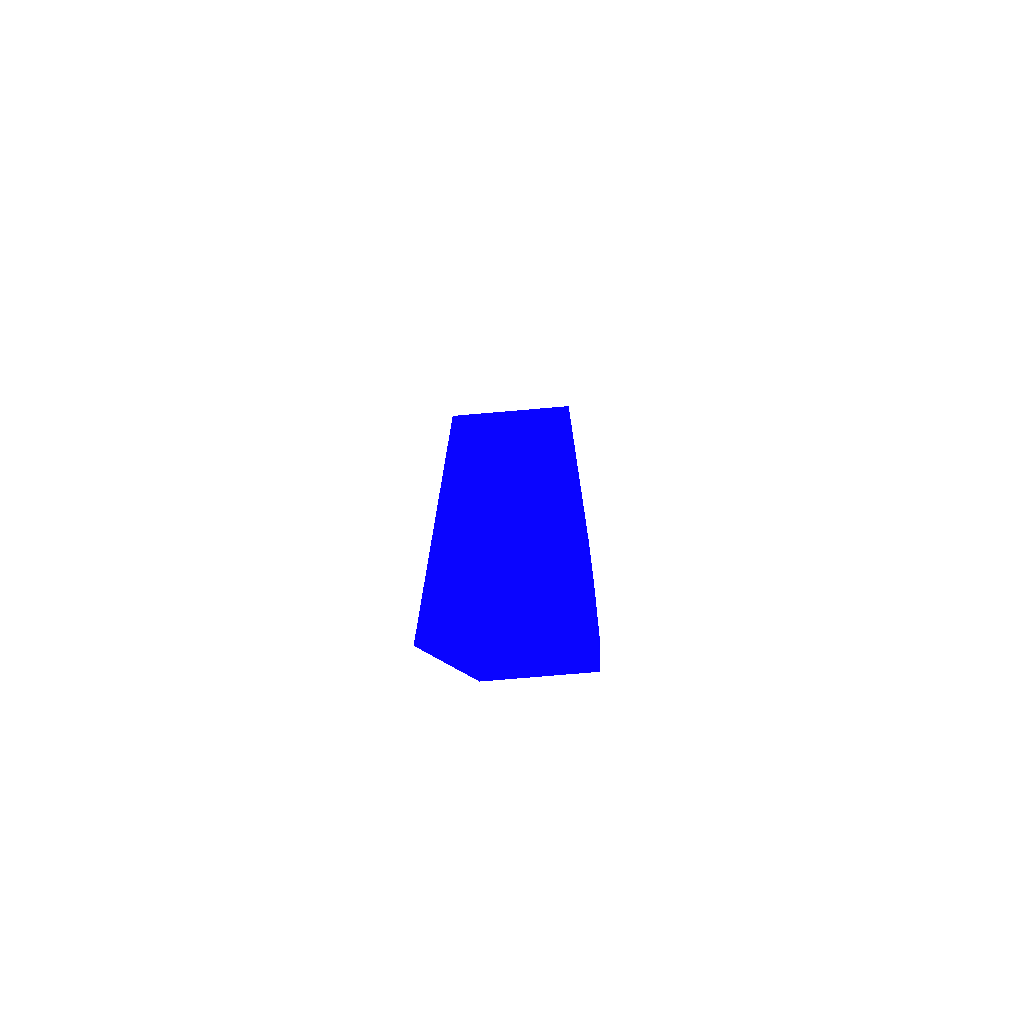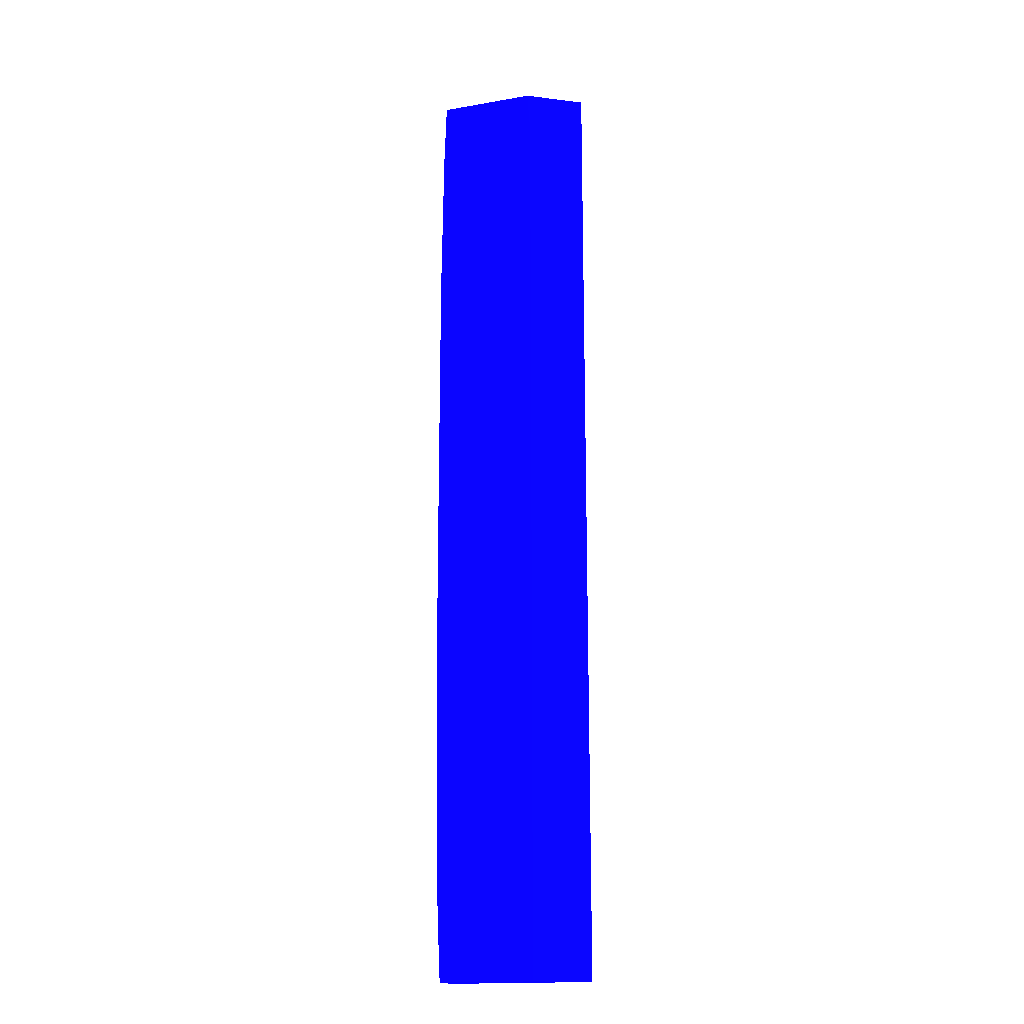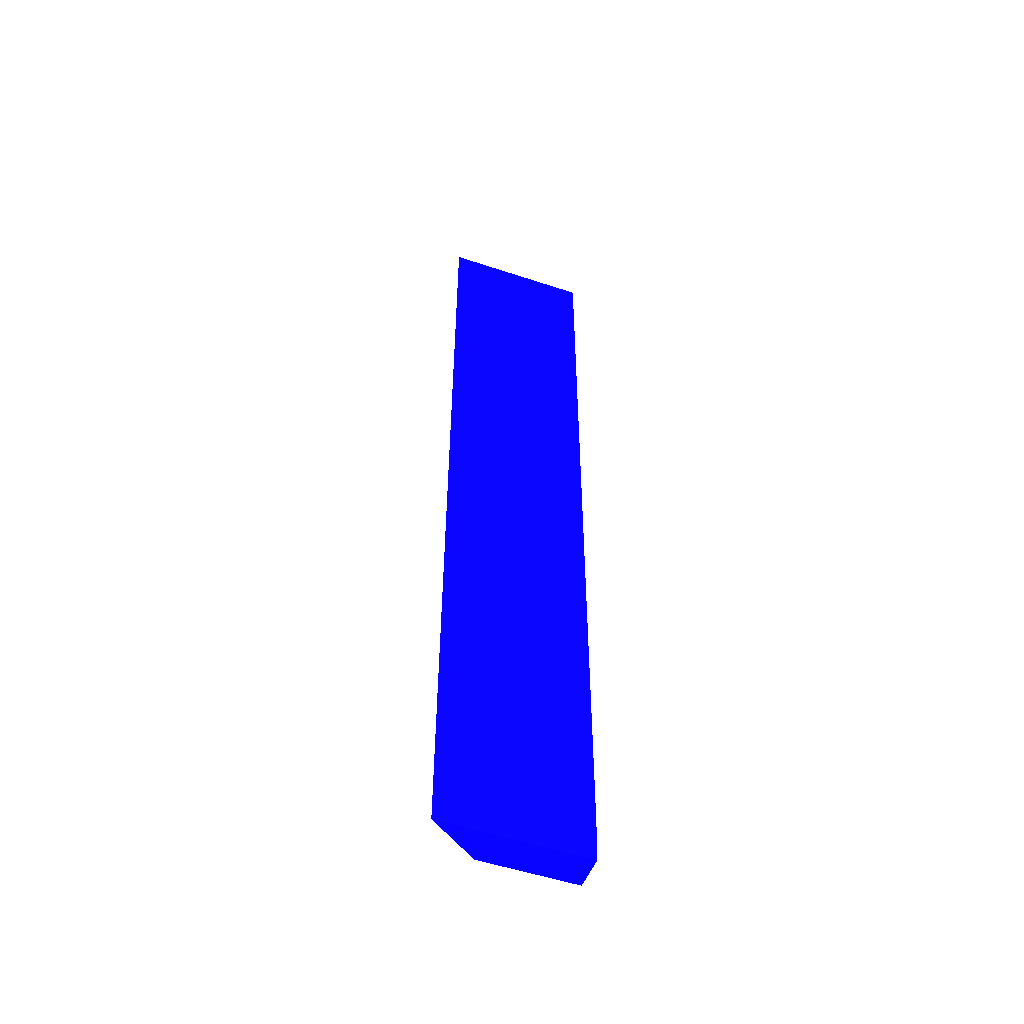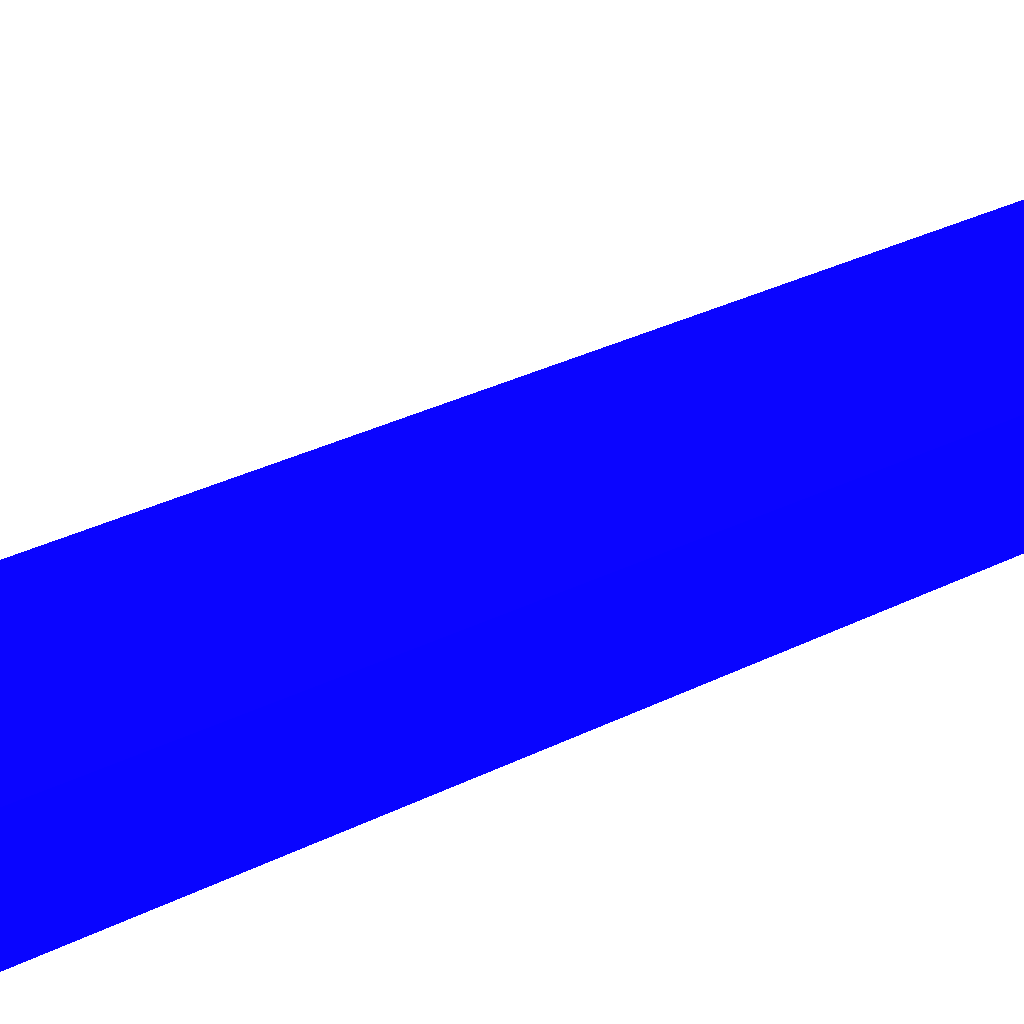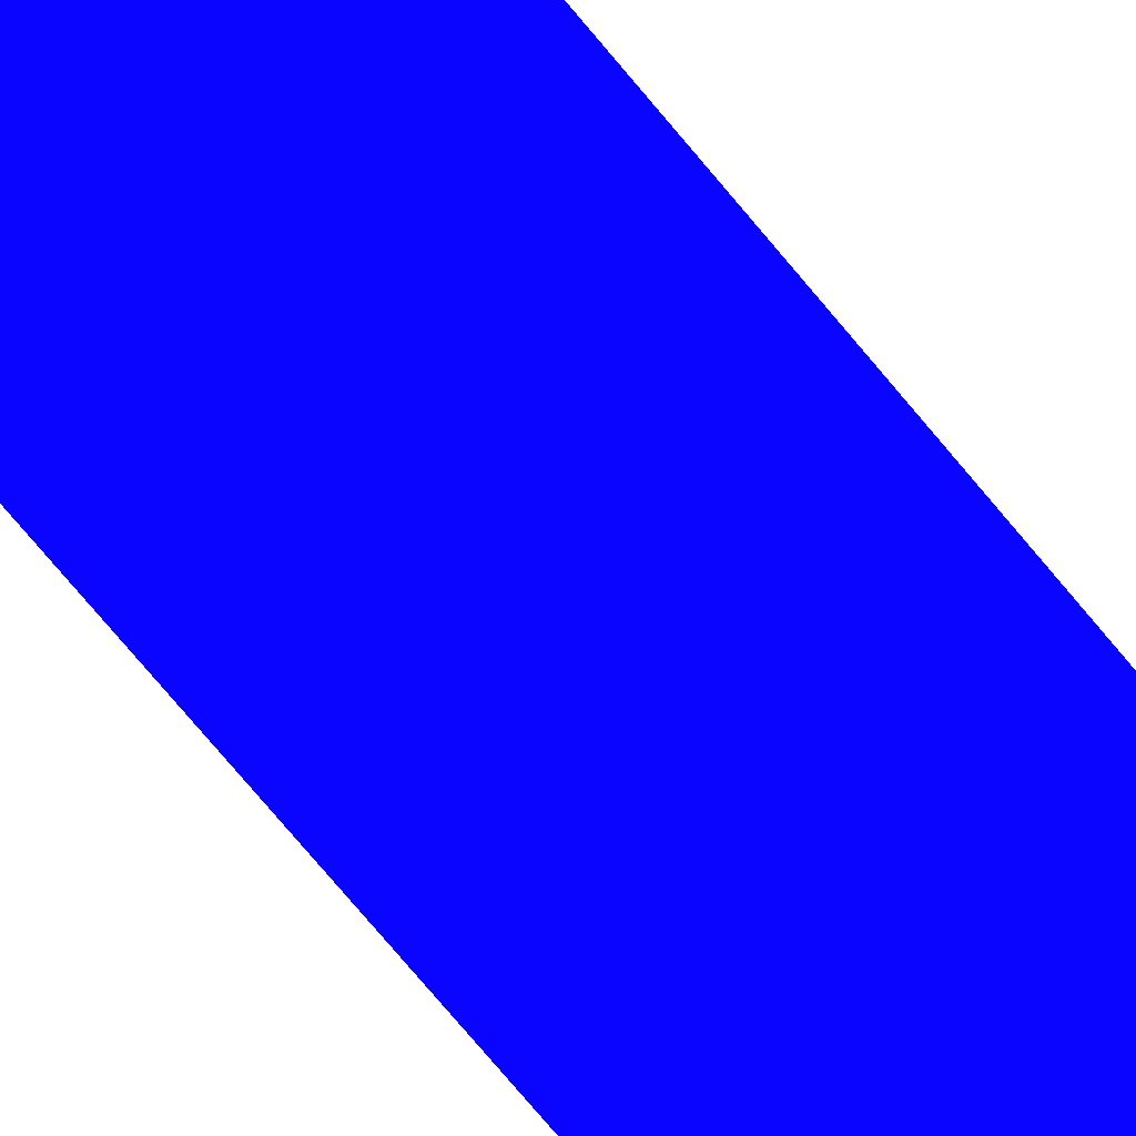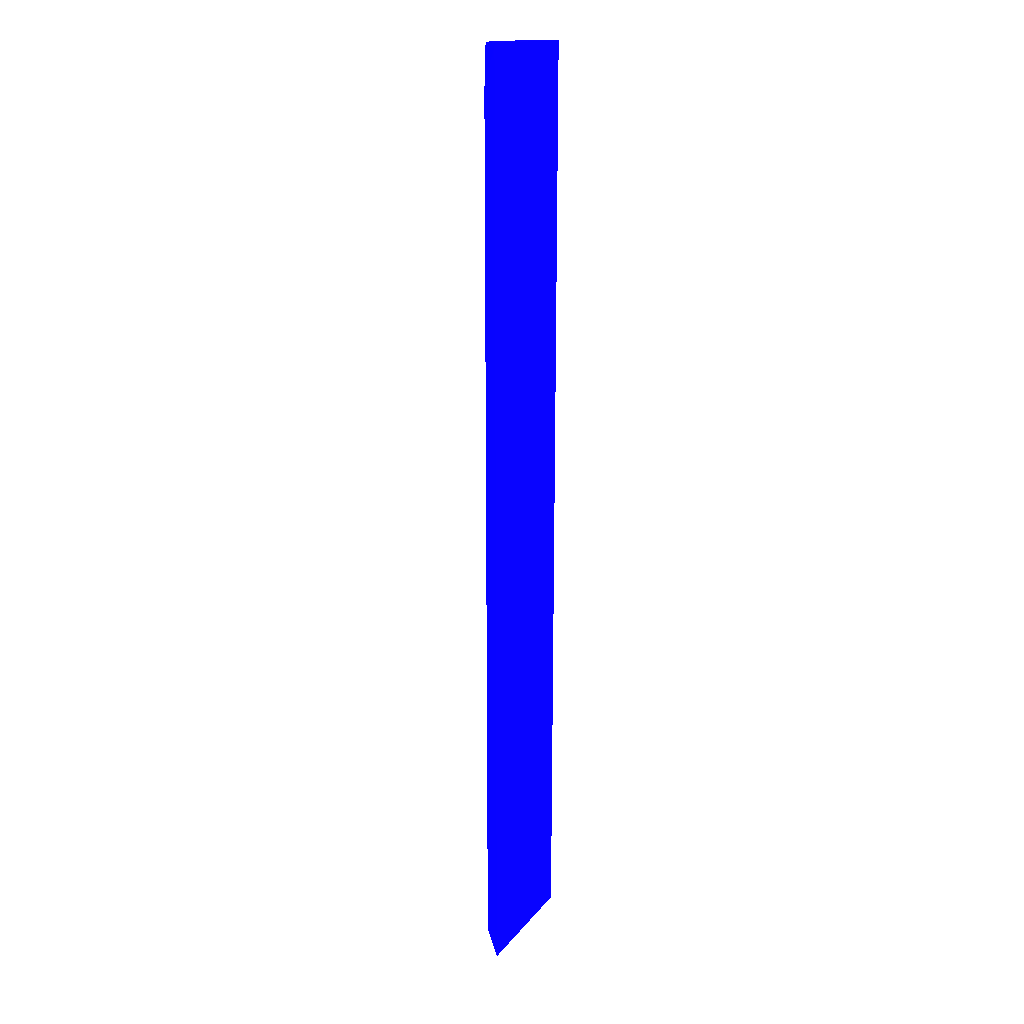
<metadata>
{"format":"obj","ext":"obj","renderer":"f3d","projection":"perspective","resolution":1024,"background":"white","views":[{"elev":-76.0,"azim":-175.1,"up":"+Y"},{"elev":-16.9,"azim":19.3,"up":"+Y"},{"elev":-53.3,"azim":160.4,"up":"+Y"},{"elev":17.5,"azim":-140.9,"up":"+Z"},{"elev":-68.9,"azim":39.1,"up":"+Z"},{"elev":15.8,"azim":114.7,"up":"+Y"}]}
</metadata>
<code>
v 3.57 12.59 1.076 0.02353 0.01176 0.9882
v 3.605 15.21 1.076 0.02353 0.01176 0.9882
v 3.582 16.26 0.4963 0.02353 0.01176 0.9882
v 3.573 6.812 1.076 0.02353 0.01176 0.9882
v 3.642 16.26 1.076 0.02353 0.01176 0.9882
v 6.161 16.26 0.4963 0.02353 0.01176 0.9882
v 3.668 0.7709 0.4963 0.02353 0.01176 0.9882
v 3.599 4.18 1.076 0.02353 0.01176 0.9882
v 5.278 16.26 1.076 0.02353 0.01176 0.9882
v 6.164 16.19 0.4963 0.02353 0.01176 0.9882
v 5.322 15.64 1.076 0.02353 0.01176 0.9882
v 3.681 0.03231 0.4963 0.02353 0.01176 0.9882
v 3.643 1.324 1.076 0.02353 0.01176 0.9882
v 5.331 15.43 1.076 0.02353 0.01176 0.9882
v 6.165 15.31 0.4963 0.02353 0.01176 0.9882
v 6.165 0.03231 0.4963 0.02353 0.01176 0.9882
v 3.699 0.03231 1.076 0.02353 0.01176 0.9882
v 3.664 0.7852 1.076 0.02353 0.01176 0.9882
v 5.331 0.03231 1.076 0.02353 0.01176 0.9882
v 6.165 14.55 0.4963 0.02353 0.01176 0.9882
f 1 2 3
f 1 3 4
f 1 4 8
f 1 8 13
f 1 13 18
f 1 18 17
f 1 17 19
f 1 19 14
f 1 14 11
f 1 11 9
f 1 9 5
f 1 5 2
f 2 5 3
f 3 5 9
f 3 9 6
f 3 6 10
f 3 10 15
f 3 15 20
f 3 20 16
f 3 16 12
f 3 12 7
f 3 7 4
f 4 7 8
f 6 9 11
f 6 11 10
f 7 12 13
f 7 13 8
f 10 11 14
f 10 14 15
f 12 16 19
f 12 19 17
f 12 17 18
f 12 18 13
f 14 19 20
f 14 20 15
f 16 20 19

</code>
